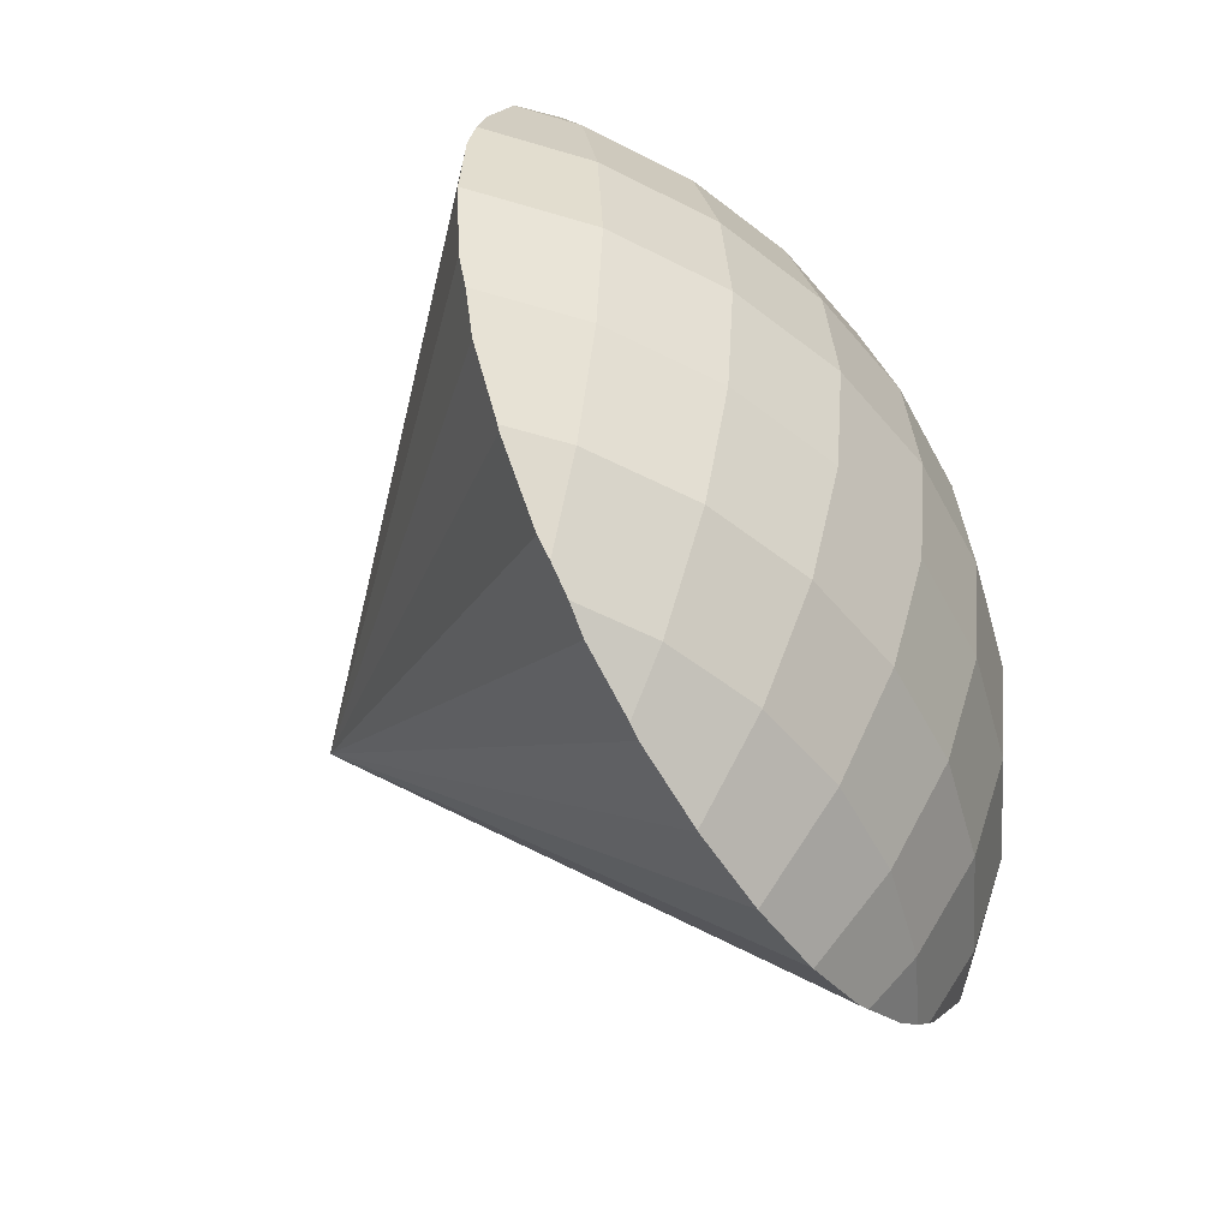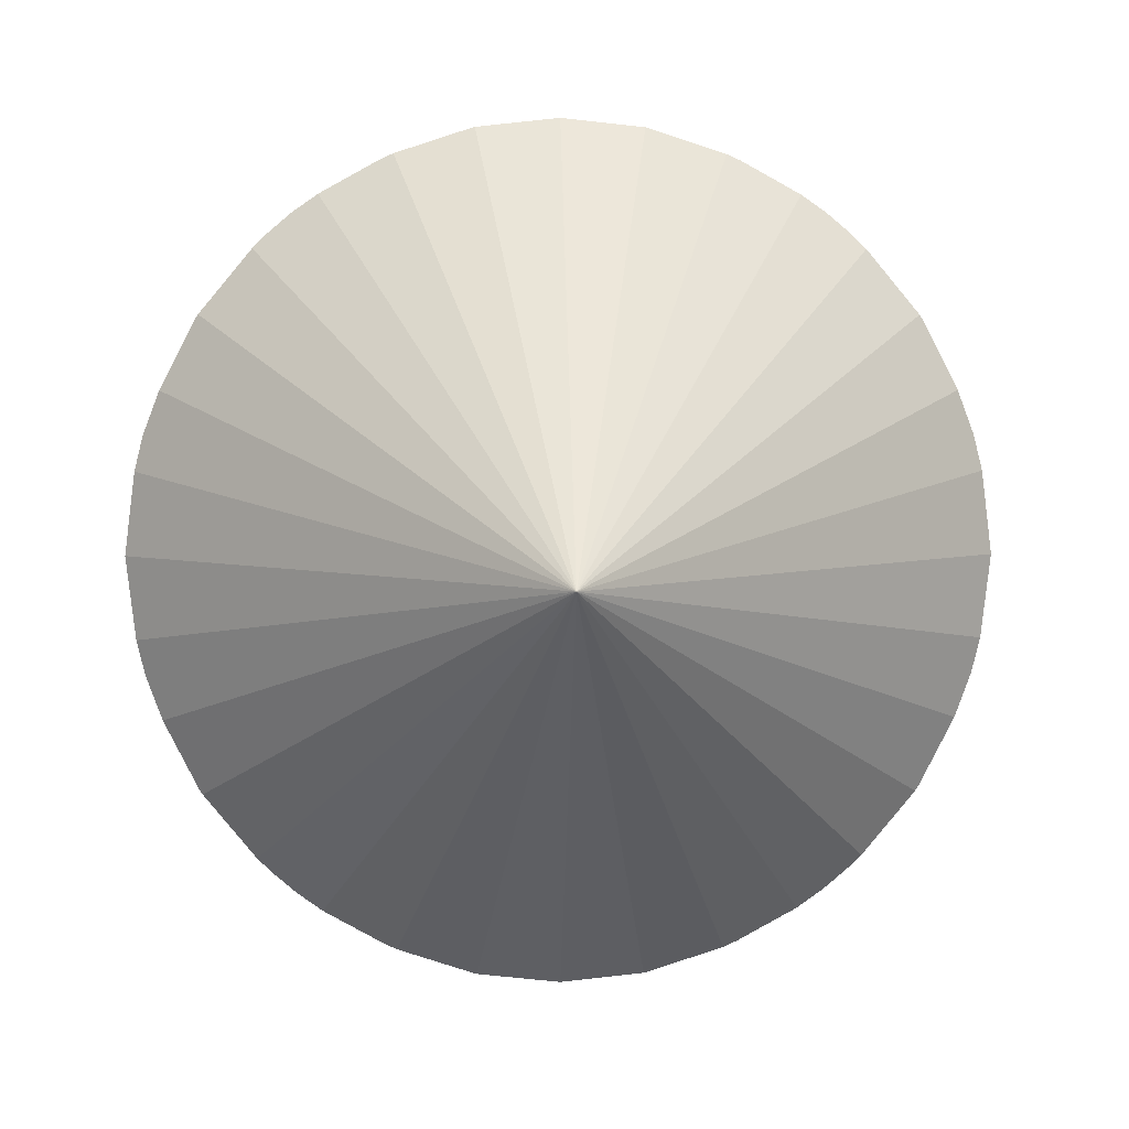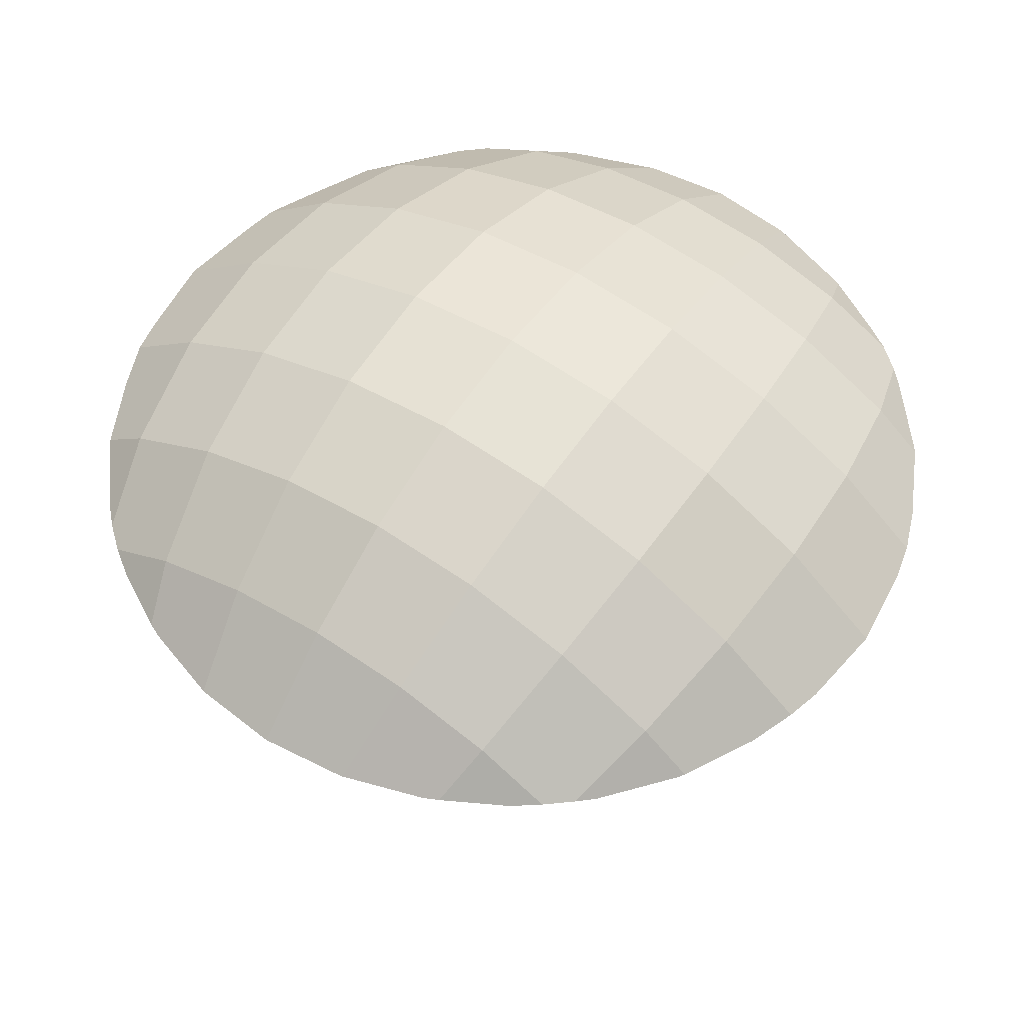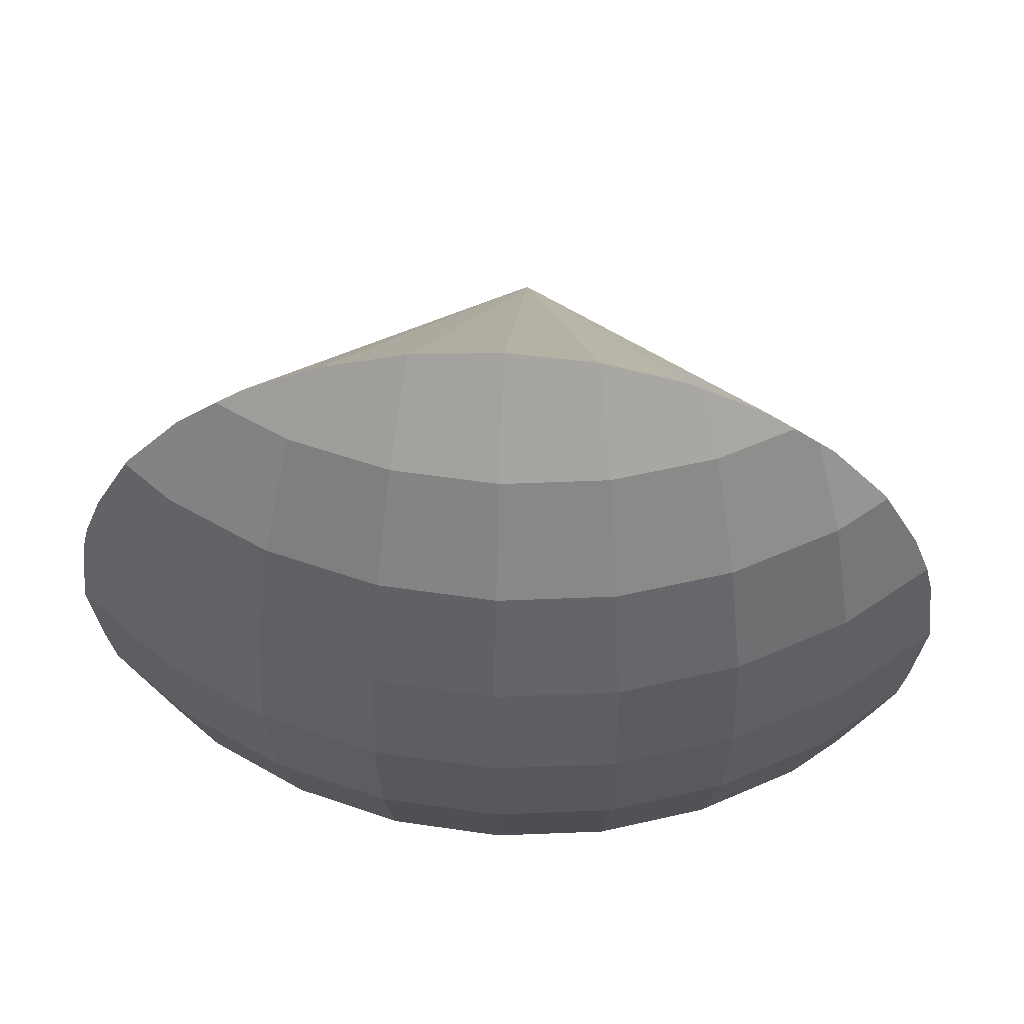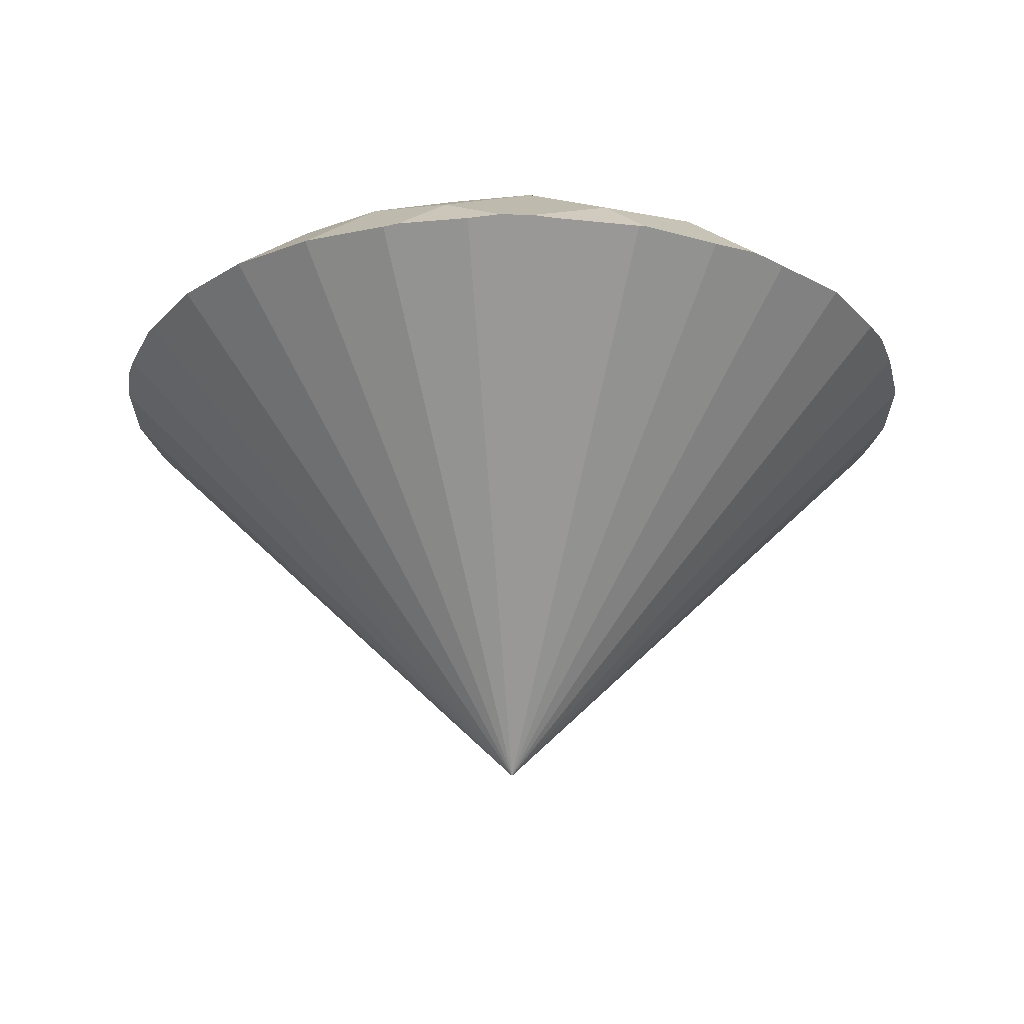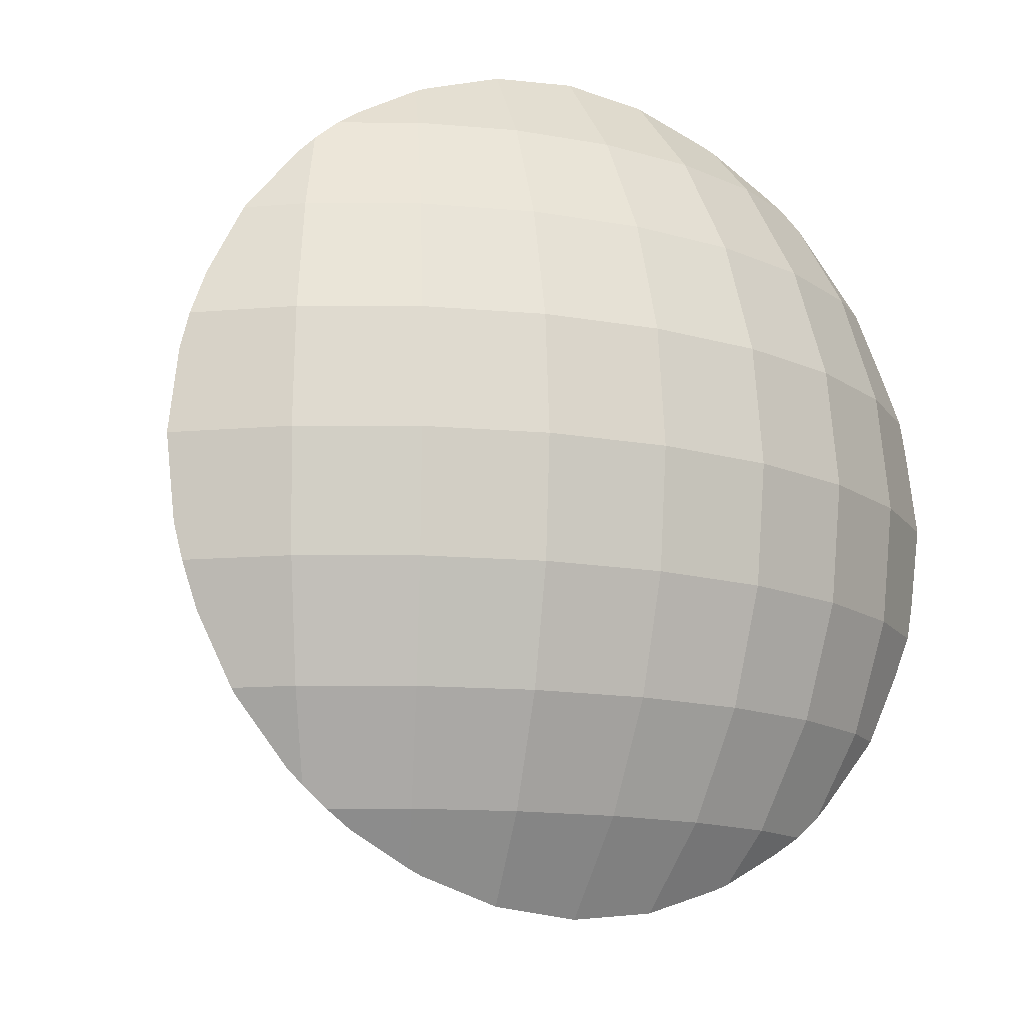
<metadata>
{"format":"obj","ext":"obj","renderer":"f3d","projection":"perspective","resolution":1024,"background":"white","views":[{"elev":-50.8,"azim":-57.8,"up":"+Y"},{"elev":4.3,"azim":178.1,"up":"+Y"},{"elev":55.6,"azim":34.0,"up":"+Z"},{"elev":55.6,"azim":3.2,"up":"+Y"},{"elev":-23.6,"azim":39.5,"up":"+Z"},{"elev":-13.5,"azim":-28.4,"up":"+Y"}]}
</metadata>
<code>
o Sphere
v 0.7071 3e-06 0.7071
v 0.7071 0 0.7071
v 0.7071 0 0.7071
v 0.6901 0.1373 0.7036
v 0.6765 0.1951 0.7075
v 0.5449 0.1951 0.8155
v 0.5556 0 0.8315
v 0.7071 -3e-06 0.7071
v 0.5449 -0.1951 0.8155
v 0.6765 -0.1951 0.7075
v 0.6901 -0.1373 0.7036
v 0.5906 0.3827 0.7047
v 0.5133 0.3827 0.7682
v 0.6484 0.2686 0.7018
v 0.3753 0.1951 0.9061
v 0.3827 0 0.9239
v 0.3753 -0.1951 0.9061
v 0.5133 -0.3827 0.7682
v 0.5906 -0.3827 0.7047
v 0.6484 -0.2686 0.7018
v 0.4719 0.522 0.7063
v 0.585 0.3909 0.7036
v 0.497 0.497 0.7029
v 0.3536 0.3827 0.8536
v 0.1913 0.1951 0.9619
v 0.1951 0 0.9808
v 0.3536 -0.3827 0.8536
v 0.1913 -0.1951 0.9619
v 0.4719 -0.522 0.7063
v 0.497 -0.497 0.7029
v 0.585 -0.3909 0.7036
v 0.4324 0.5556 0.7072
v 0.3182 0.5556 0.7682
v 0.1802 0.3827 0.9061
v -0 0.1951 0.9808
v -0 0 1
v 0.3182 -0.5556 0.7682
v 0.4324 -0.5556 0.7072
v 0.1802 -0.3827 0.9061
v -0 -0.1951 0.9808
v 0.2919 0.6392 0.7047
v 0.3905 0.5844 0.7028
v 0.1622 0.5556 0.8155
v 0 0.3827 0.9239
v -0.1913 0.1951 0.9619
v -0.1951 0 0.9808
v 0.1622 -0.5556 0.8155
v 0.2919 -0.6392 0.7047
v 0.3905 -0.5844 0.7028
v 0 -0.3827 0.9239
v -0.1913 -0.1951 0.9619
v 0.269 0.6495 0.703
v 0.1404 0.6916 0.706
v -0 0.5556 0.8315
v -0.1802 0.3827 0.9061
v -0.3753 0.1951 0.9061
v -0.3827 0 0.9239
v 0.1404 -0.6916 0.706
v 0.269 -0.6495 0.703
v -0 -0.5556 0.8315
v -0.1802 -0.3827 0.9061
v -0.3753 -0.1951 0.9061
v 0.1377 0.6922 0.7058
v 2e-06 0.7071 0.7071
v -0 0.7071 0.7071
v -0.1622 0.5556 0.8155
v -0.3536 0.3827 0.8536
v -0.5449 0.1951 0.8155
v -0.5556 0 0.8315
v -0 -0.7071 0.7071
v 1e-06 -0.7071 0.7071
v 0.1377 -0.6922 0.7058
v -0.1622 -0.5556 0.8155
v -0.3536 -0.3827 0.8536
v -0.5449 -0.1951 0.8155
v -0 0.7071 0.7071
v -2e-06 0.7071 0.7071
v -0.1377 0.6922 0.7058
v -0.1404 0.6916 0.706
v -0.3182 0.5556 0.7682
v -0.5133 0.3827 0.7682
v -0.6765 0.1951 0.7075
v -0.6901 0.1373 0.7036
v -0.7071 2e-06 0.7071
v -0.7071 0 0.7071
v -0.1404 -0.6916 0.706
v -0.1377 -0.6922 0.7058
v -1e-06 -0.7071 0.7071
v -0 -0.7071 0.7071
v -0.3182 -0.5556 0.7682
v -0.5133 -0.3827 0.7682
v -0.7071 -3e-06 0.7071
v -0.6901 -0.1373 0.7036
v -0.6765 -0.1951 0.7075
v -0 0.7071 0.7071
v -0.269 0.6495 0.703
v -0.2919 0.6392 0.7047
v -0.4719 0.522 0.7063
v -0.4324 0.5556 0.7072
v -0.5906 0.3827 0.7047
v -0.6484 0.2686 0.7018
v -0.7071 0 0.7071
v -0 -0.7071 0.7071
v -0.2919 -0.6392 0.7047
v -0.269 -0.6495 0.703
v -0.4324 -0.5556 0.7072
v -0.4719 -0.522 0.7063
v -0.6484 -0.2686 0.7018
v -0.5906 -0.3827 0.7047
v -0.7071 -1e-06 0.7071
v -0.3905 0.5844 0.7028
v -0.497 0.497 0.7029
v -0.585 0.3909 0.7036
v -0.3905 -0.5844 0.7028
v -0.585 -0.3909 0.7036
v -0.497 -0.497 0.7029
v -0 -0 0
f 1 2 3
f 2 1 4 5 6 7
f 3 2 8
f 8 2 7 9 10 11
f 12 13 6 5 14
f 7 6 15 16
f 9 7 16 17
f 10 9 18 19 20
f 21 13 12 22 23
f 6 13 24 15
f 16 15 25 26
f 18 9 17 27
f 17 16 26 28
f 19 18 29 30 31
f 32 33 24 13 21
f 15 24 34 25
f 26 25 35 36
f 29 18 27 37 38
f 27 17 28 39
f 28 26 36 40
f 41 33 32 42
f 24 33 43 34
f 25 34 44 35
f 36 35 45 46
f 37 27 39 47
f 38 37 48 49
f 39 28 40 50
f 40 36 46 51
f 33 41 52 53 43
f 34 43 54 44
f 35 44 55 45
f 46 45 56 57
f 48 37 47 58 59
f 47 39 50 60
f 50 40 51 61
f 51 46 57 62
f 43 53 63 64 65 54
f 44 54 66 55
f 45 55 67 56
f 57 56 68 69
f 58 47 60 70 71 72
f 60 50 61 73
f 61 51 62 74
f 62 57 69 75
f 76 65 64
f 54 65 77 78 79 66
f 55 66 80 67
f 56 67 81 68
f 69 68 82 83 84 85
f 70 60 73 86 87 88
f 71 70 89
f 73 61 74 90
f 74 62 75 91
f 75 69 85 92 93 94
f 65 76 95 77
f 66 79 96 97 80
f 98 81 67 80 99
f 68 81 100 101 82
f 102 85 84
f 89 70 88 103
f 86 73 90 104 105
f 106 90 74 91 107
f 91 75 94 108 109
f 92 85 102 110
f 80 97 111 99
f 81 98 112 113 100
f 104 90 106 114
f 107 91 109 115 116
f 103 117 72 71 89
f 87 117 103 88
f 72 117 59 58
f 105 117 87 86
f 59 117 49 48
f 114 117 105 104
f 49 117 30 29 38
f 116 117 114 106 107
f 30 117 31
f 115 117 116
f 31 117 20 19
f 108 117 115 109
f 20 117 11 10
f 93 117 108 94
f 11 117 3 8
f 110 117 93 92
f 3 117 4 1
f 83 117 110 102 84
f 4 117 14 5
f 101 117 83 82
f 14 117 22 12
f 113 117 101 100
f 22 117 23
f 112 117 113
f 23 117 42 32 21
f 111 117 112 98 99
f 42 117 52 41
f 96 117 111 97
f 52 117 63 53
f 78 117 96 79
f 63 117 95 76 64
f 95 117 78 77

</code>
